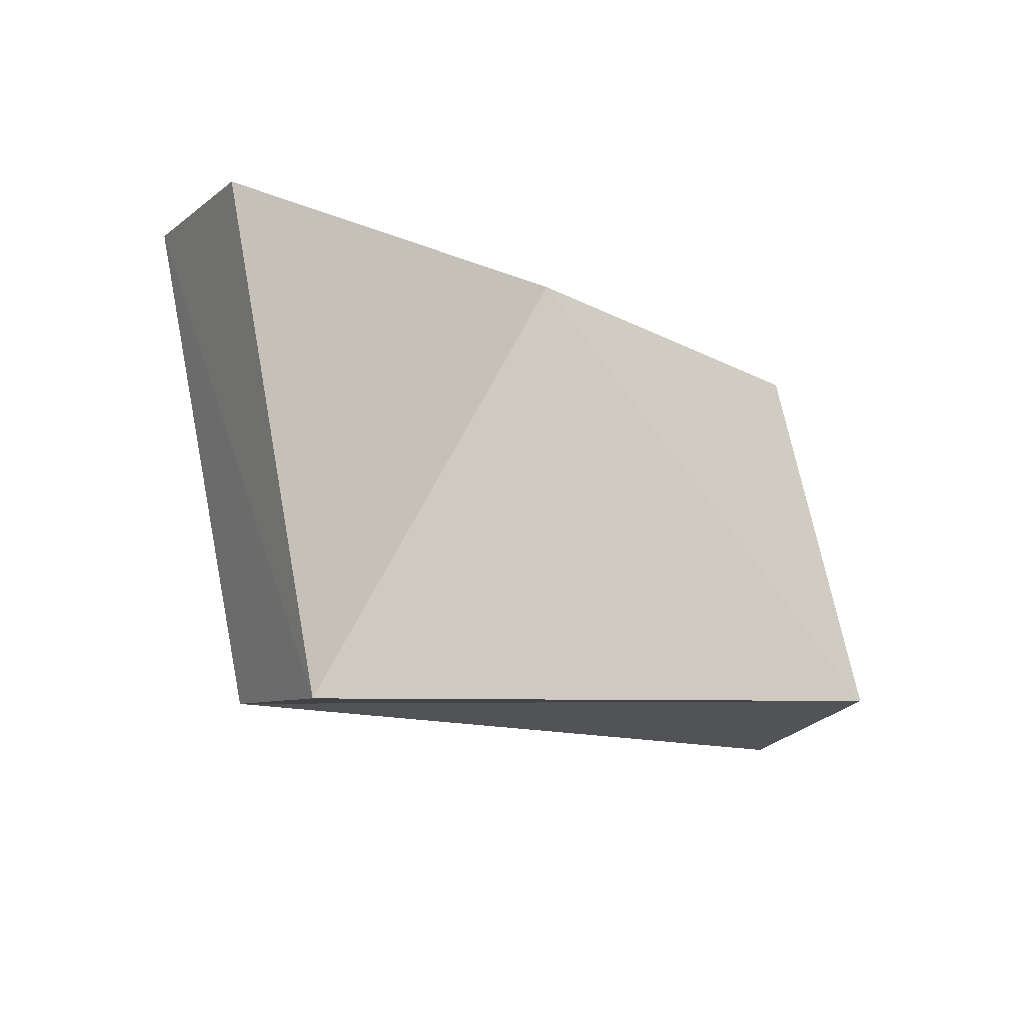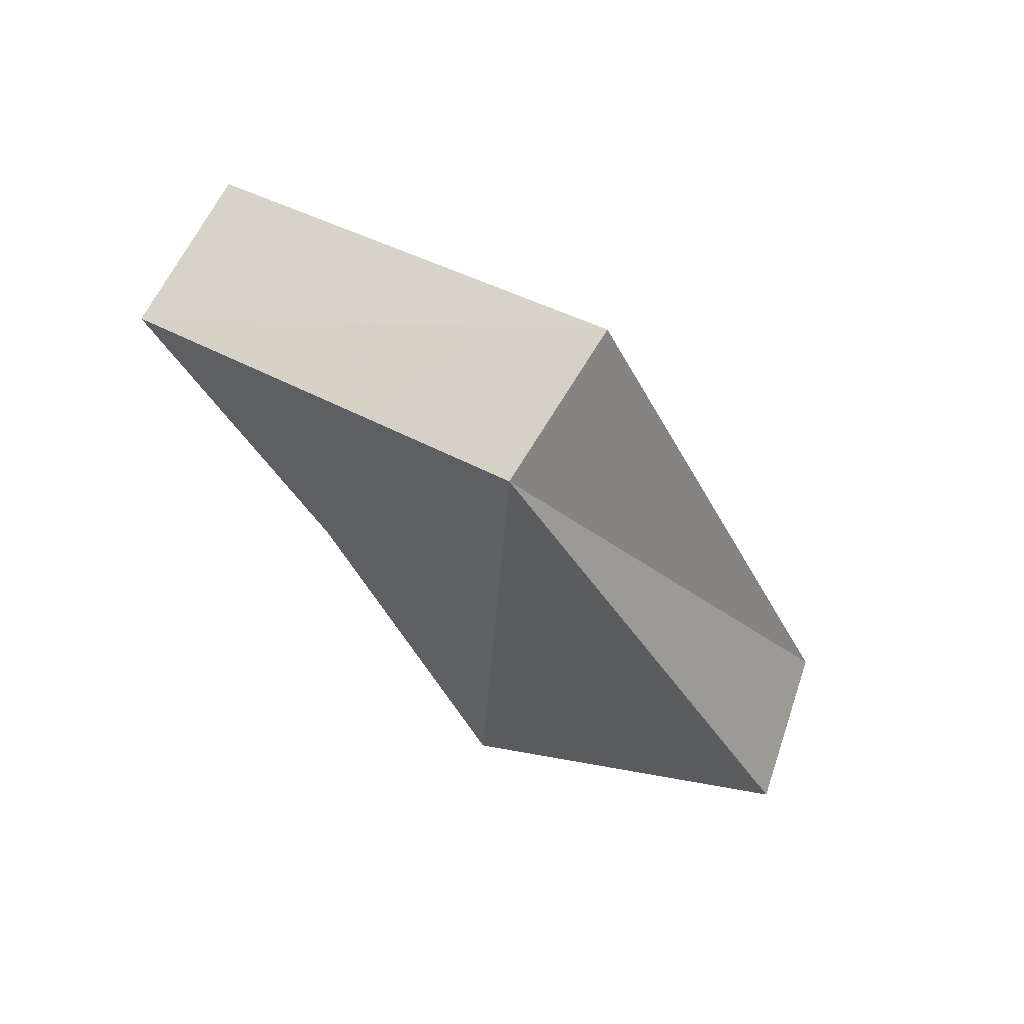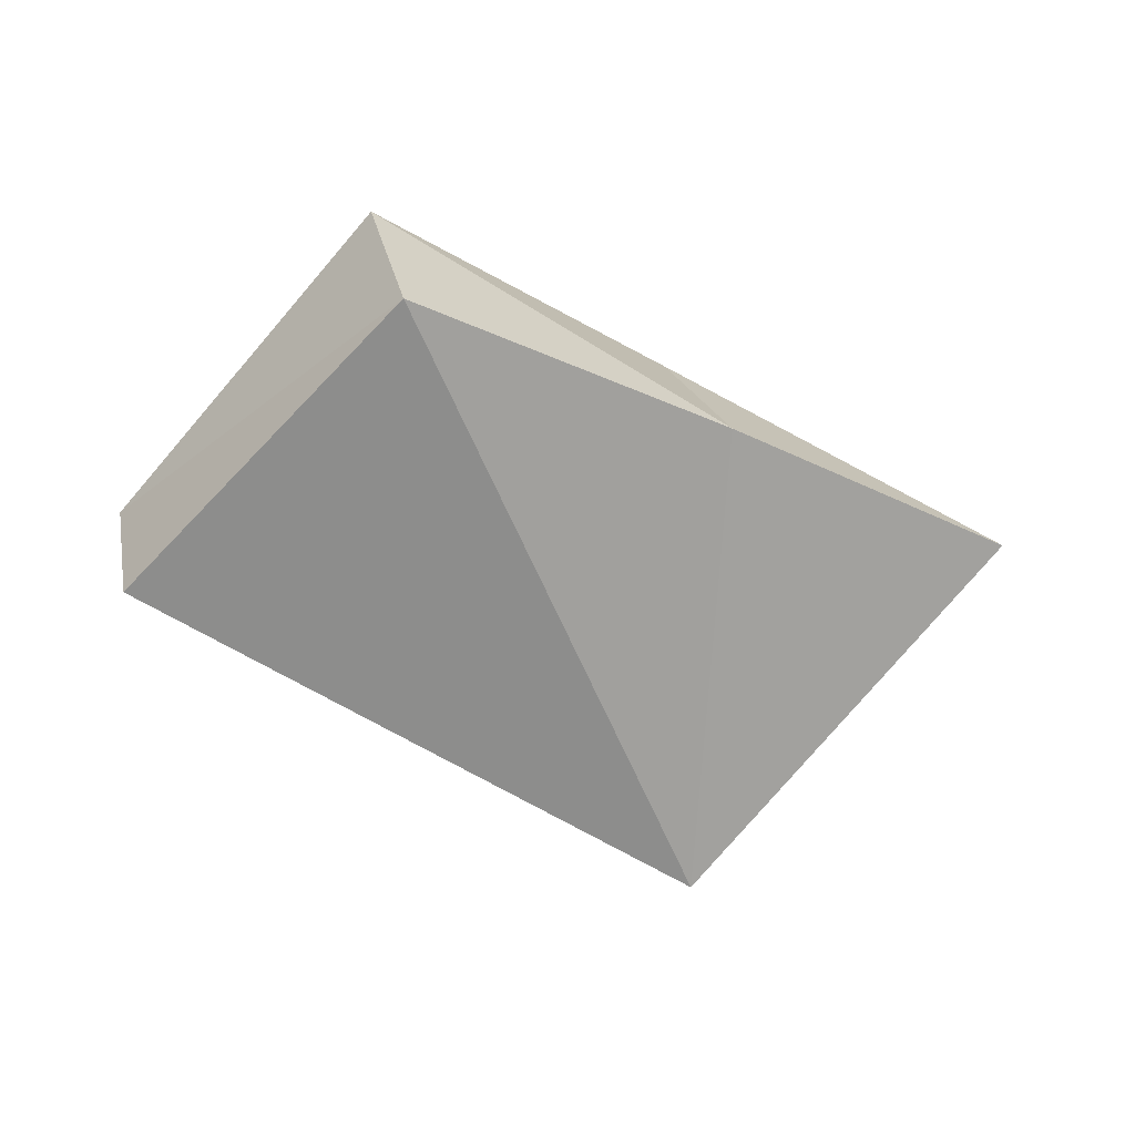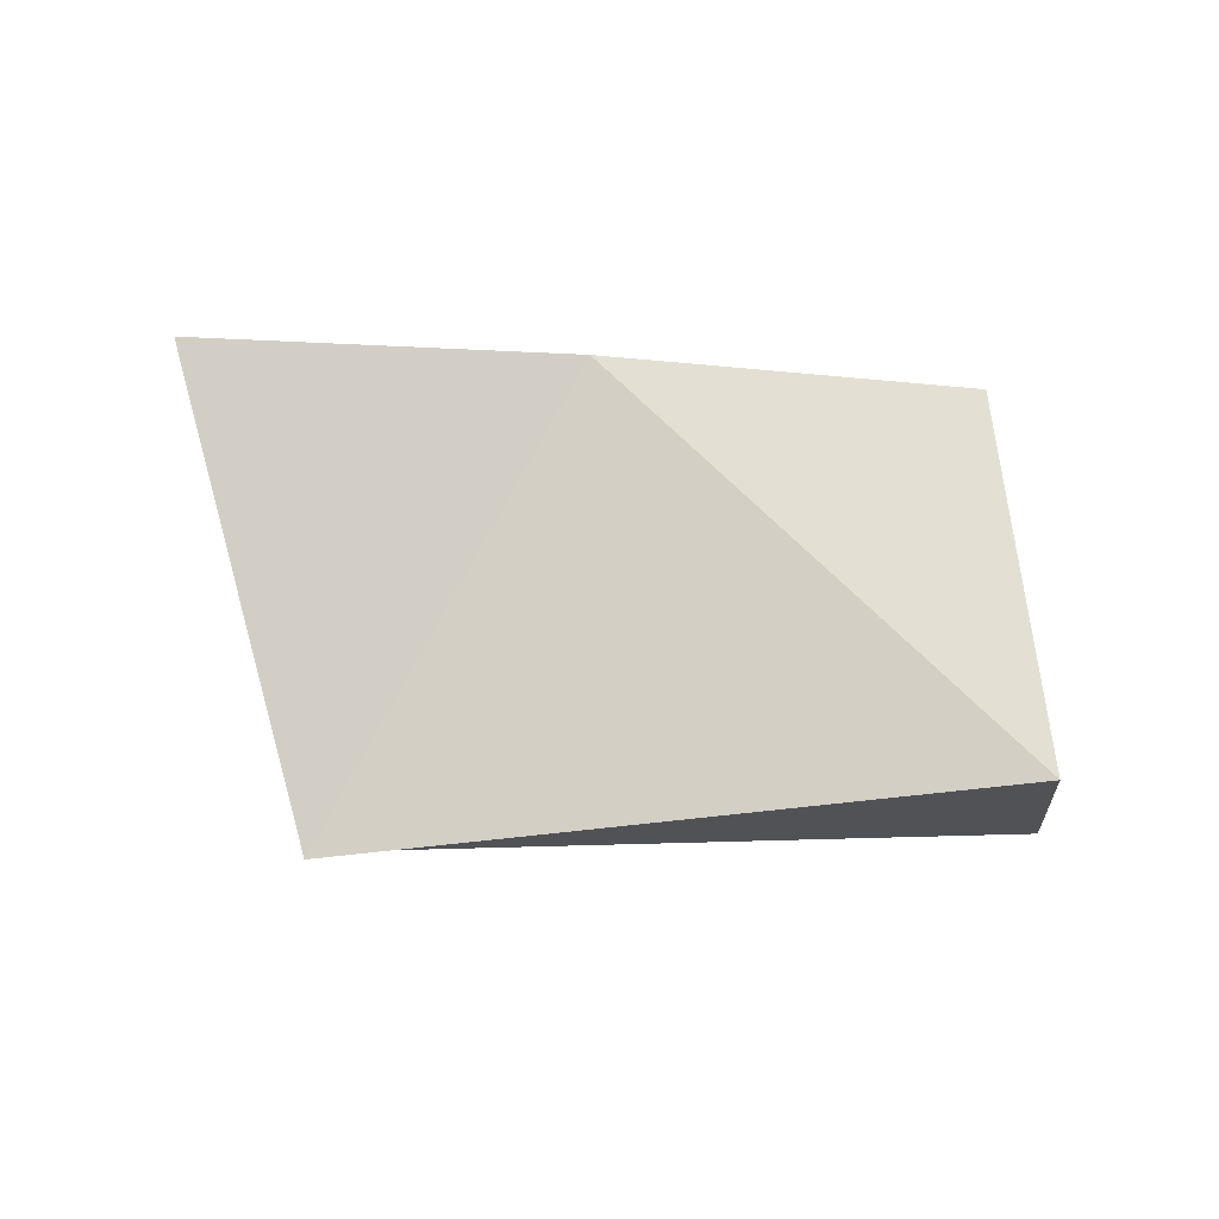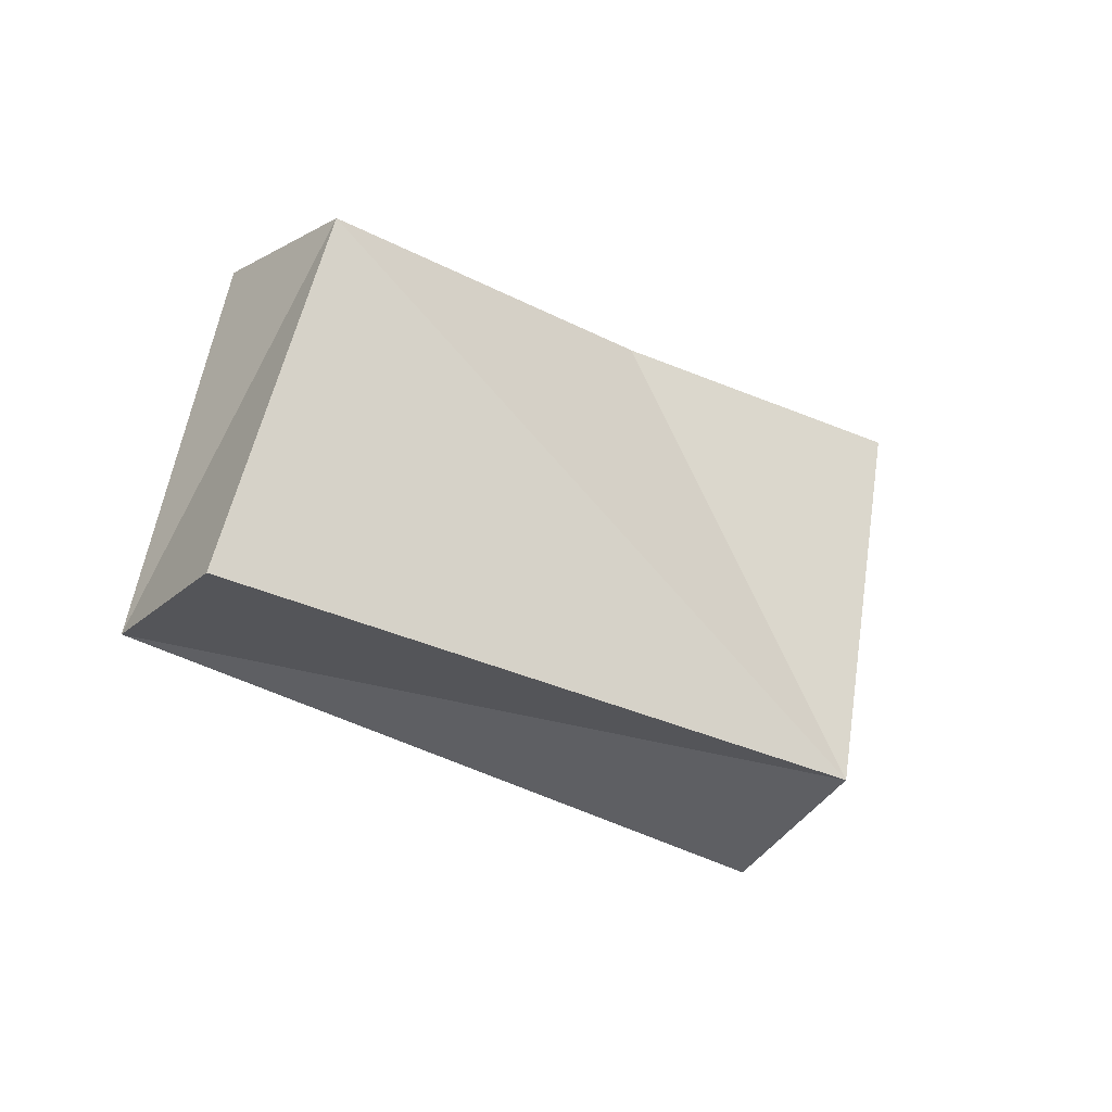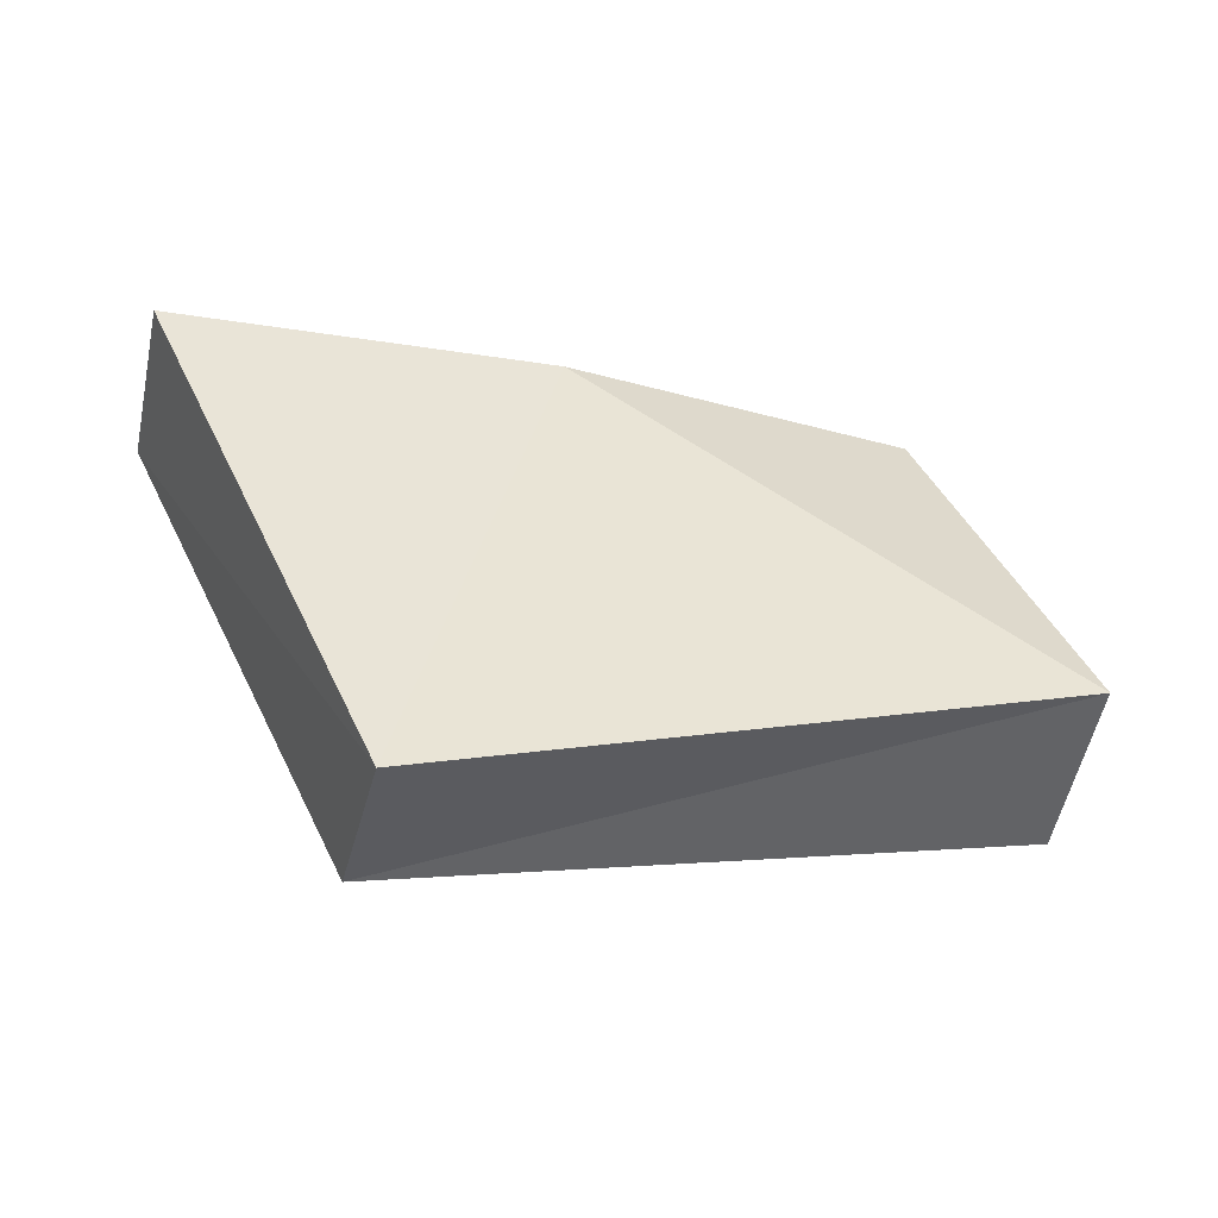
<metadata>
{"format":"obj","ext":"obj","renderer":"f3d","projection":"perspective","resolution":1024,"background":"white","views":[{"elev":-53.6,"azim":-29.5,"up":"+Y"},{"elev":-41.6,"azim":-43.0,"up":"+Z"},{"elev":-44.0,"azim":163.1,"up":"+Z"},{"elev":46.6,"azim":20.8,"up":"+Z"},{"elev":5.5,"azim":150.0,"up":"+Y"},{"elev":-76.9,"azim":-7.6,"up":"+Y"}]}
</metadata>
<code>
v 1.418 -0.2583 0.0964
v 1.333 -0.2838 0.1048
v 1.396 -0.3594 0.03492
v 1.552 -0.3028 0.04514
v 1.506 -0.2282 0.07918
v 1.428 -0.2766 0.1363
v 1.338 -0.3098 0.1412
v 1.401 -0.388 0.06921
v 1.556 -0.32 0.08656
v 1.514 -0.2396 0.1221
f 2 7 6
f 3 8 2
f 4 9 3
f 5 10 9
f 1 6 10
f 1 3 2
f 3 5 4
f 3 1 5
f 10 6 9
f 8 6 7
f 8 9 6
f 2 6 1
f 8 7 2
f 9 8 3
f 5 9 4
f 1 10 5

</code>
